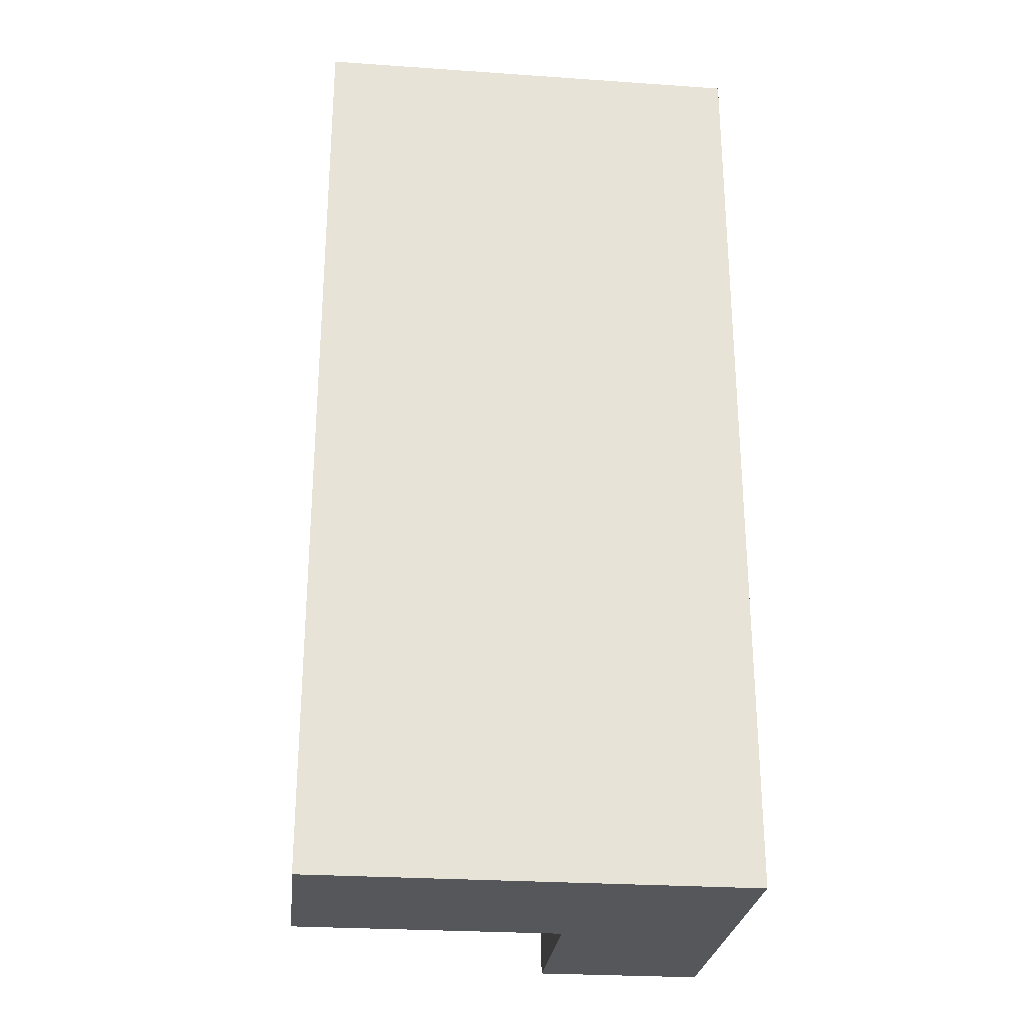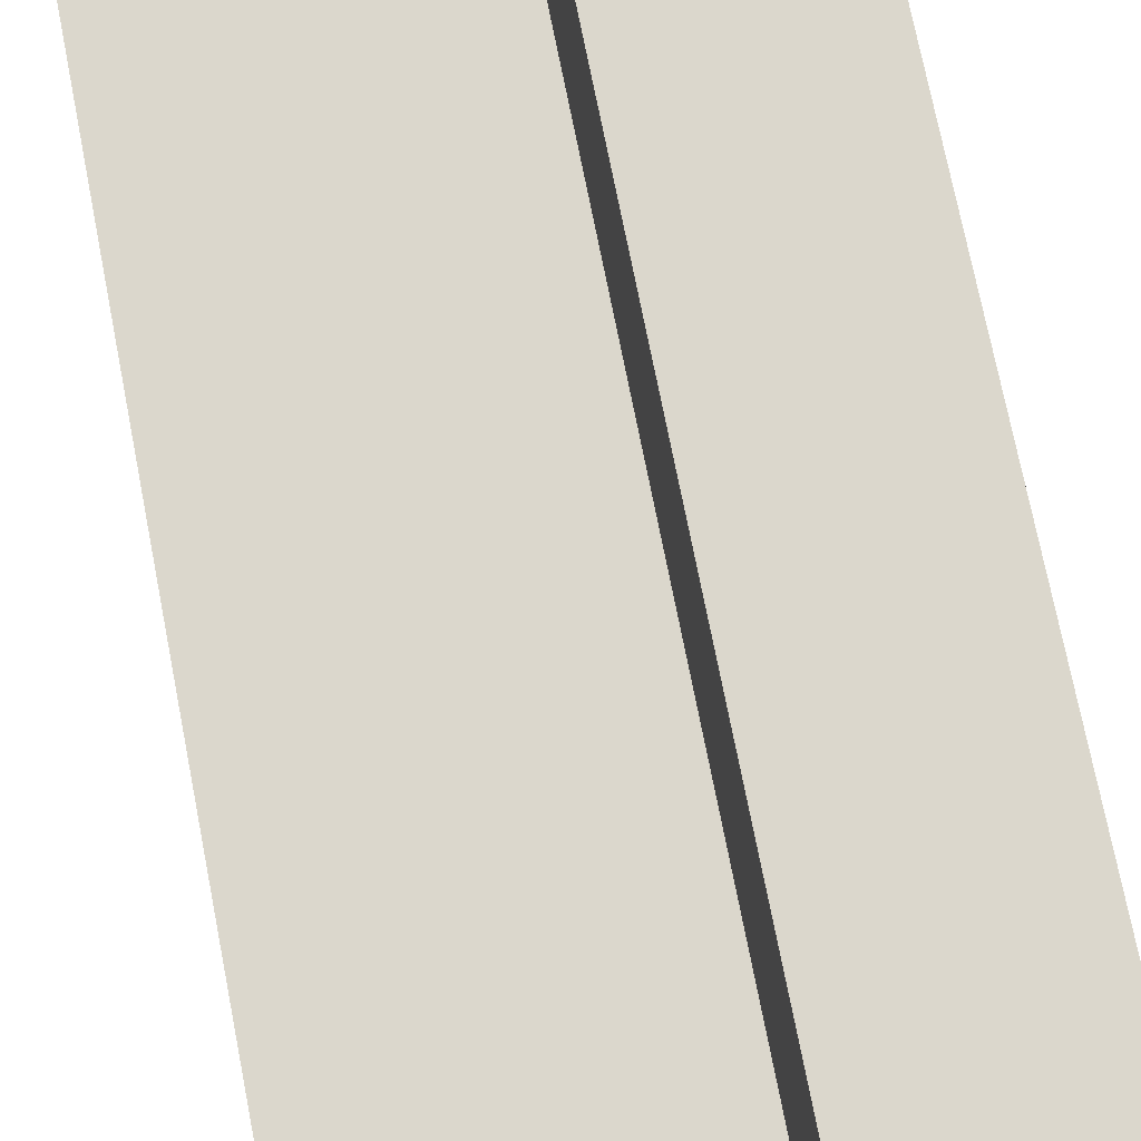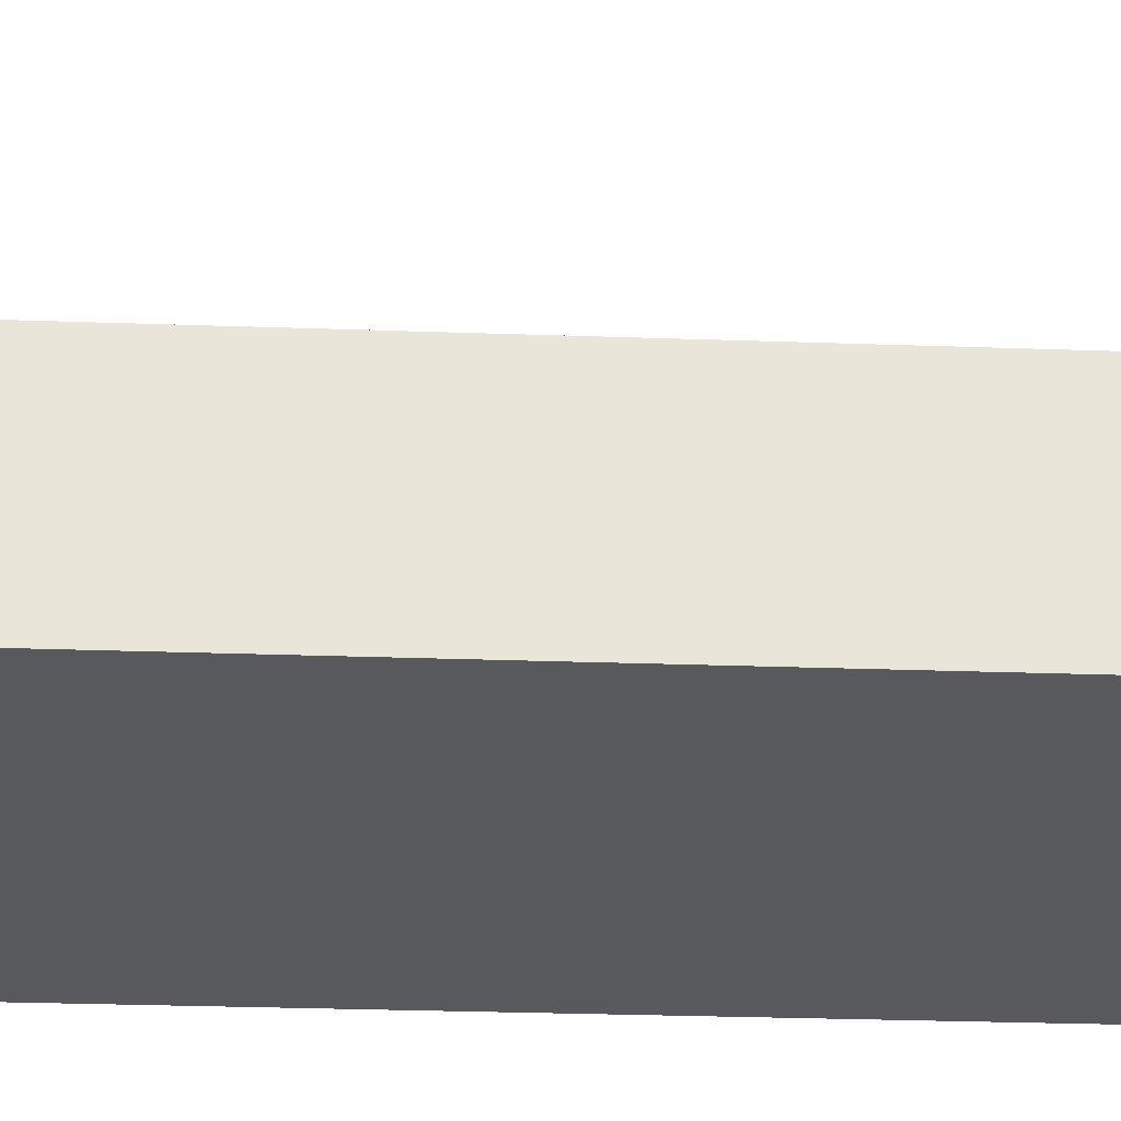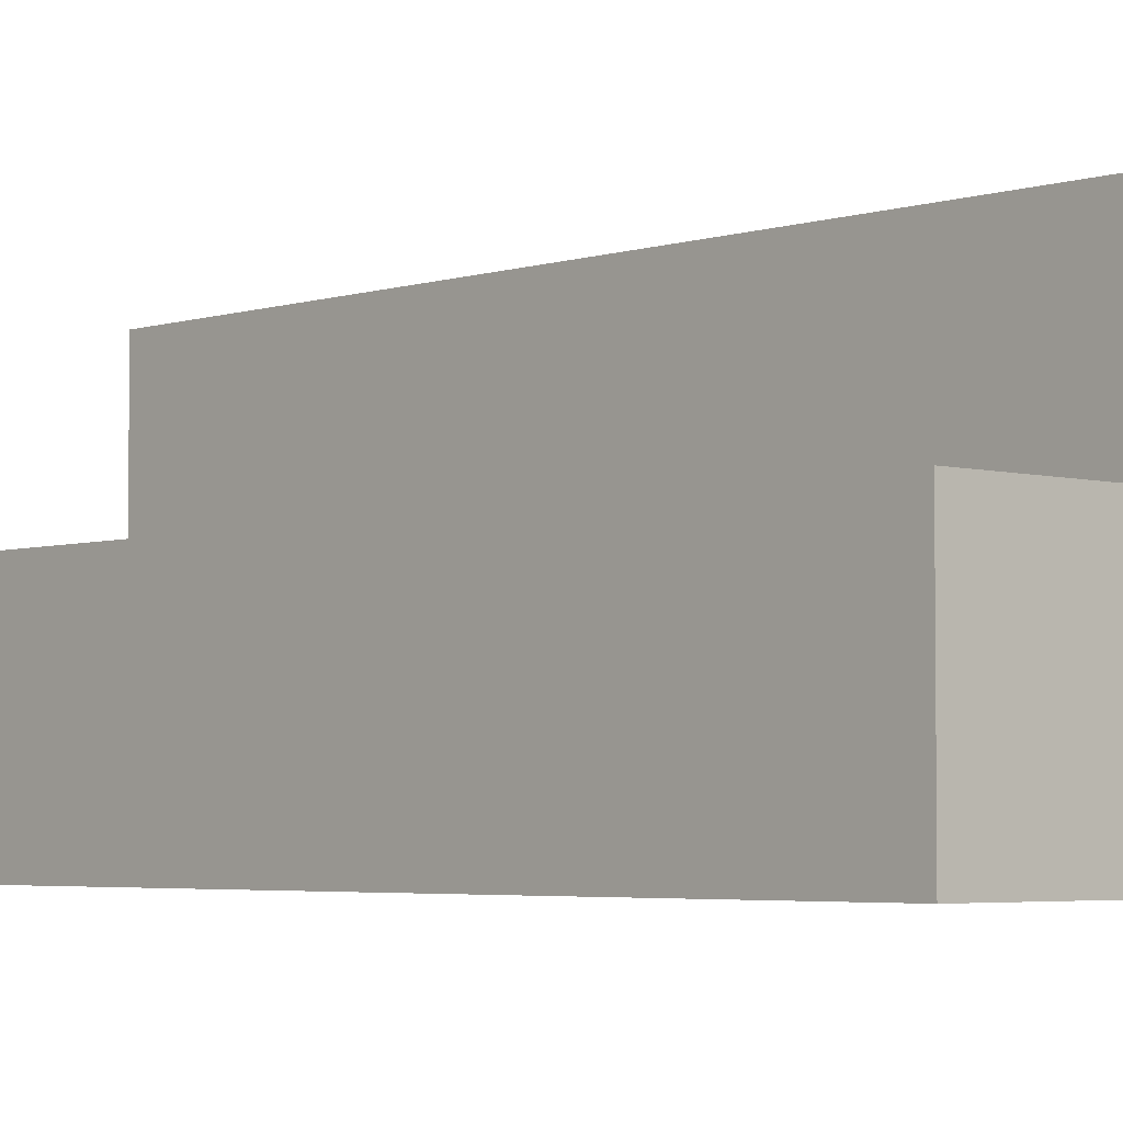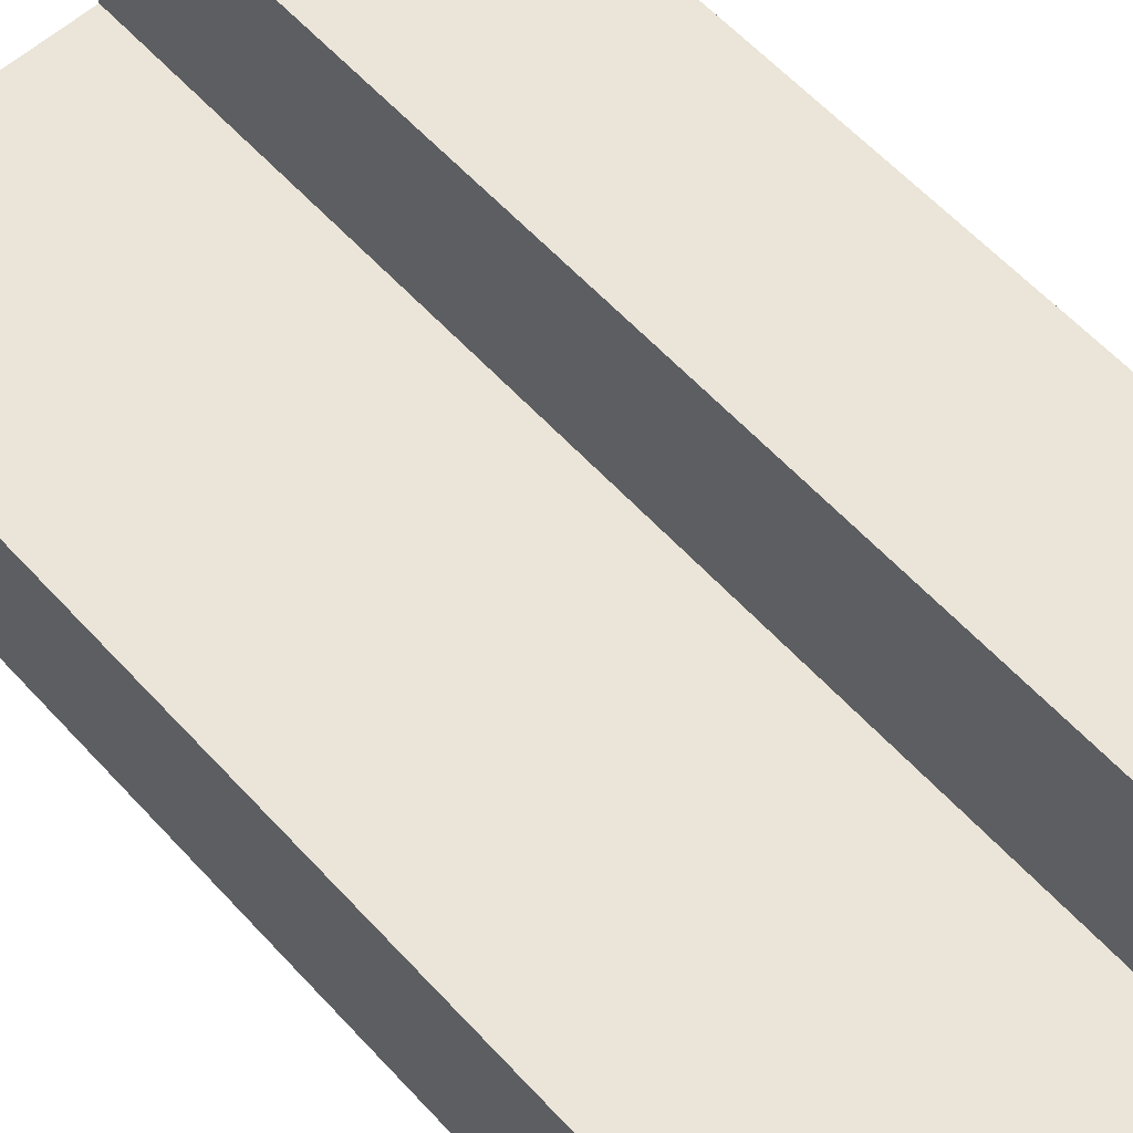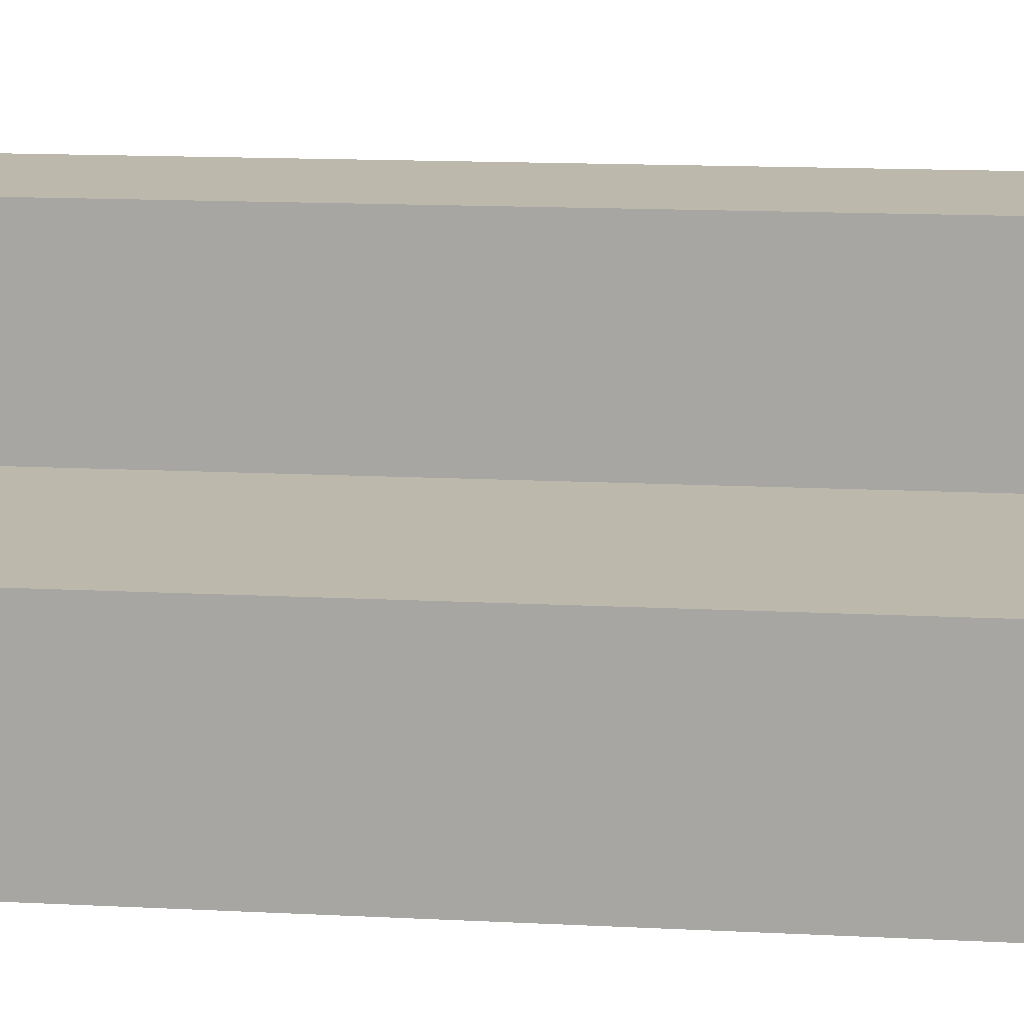
<metadata>
{"format":"obj","ext":"obj","renderer":"f3d","projection":"perspective","resolution":1024,"background":"white","views":[{"elev":-26.9,"azim":-6.1,"up":"+Z"},{"elev":73.1,"azim":-11.1,"up":"+Y"},{"elev":-29.0,"azim":-93.0,"up":"+Y"},{"elev":-3.9,"azim":-42.7,"up":"+Y"},{"elev":59.6,"azim":-42.1,"up":"+Y"},{"elev":14.7,"azim":-83.7,"up":"+Y"}]}
</metadata>
<code>
g Couch
v 6.864 0.95 -9.288
v 7.864 0.95 -9.288
v 6.864 1.629 -9.288
v 7.864 1.629 -9.288
v 8.486 0.95 -9.288
v 8.486 0.95 -5.821
v 8.486 1.95 -9.288
v 8.486 1.95 -5.821
v 7.864 0.95 -5.821
v 6.864 0.95 -5.821
v 7.864 1.629 -5.821
v 6.864 1.629 -5.821
v 6.864 0.95 -5.821
v 6.864 0.95 -9.288
v 6.864 1.629 -5.821
v 6.864 1.629 -9.288
v 6.864 1.629 -9.288
v 7.864 1.629 -9.288
v 6.864 1.629 -5.821
v 7.864 1.629 -5.821
v 6.864 0.95 -5.821
v 7.864 0.95 -5.821
v 6.864 0.95 -9.288
v 7.864 0.95 -9.288
v 8.486 0.95 -9.288
v 8.486 0.95 -5.821
v 8.486 1.95 -9.288
v 8.486 0.95 -9.288
v 8.486 0.95 -5.821
v 8.486 1.95 -5.821
v 7.864 2.257 -5.821
v 7.864 2.257 -9.288
v 8.486 2.257 -5.821
v 8.486 2.257 -9.288
v 7.864 1.629 -5.821
v 7.864 1.629 -9.288
v 7.864 2.257 -5.821
v 7.864 2.257 -9.288
v 8.486 2.257 -5.821
v 7.864 2.257 -5.821
v 7.864 2.257 -9.288
v 8.486 2.257 -9.288
v 8.486 2.257 -9.288
v 8.486 2.257 -5.821
f 3 2 1
f 3 4 2
f 7 6 5
f 7 8 6
f 11 10 9
f 11 12 10
f 15 14 13
f 15 16 14
f 19 18 17
f 19 20 18
f 23 22 21
f 23 24 22
f 25 22 24
f 25 26 22
f 27 2 4
f 27 28 2
f 29 11 9
f 29 30 11
f 33 32 31
f 33 34 32
f 37 36 35
f 37 38 36
f 39 11 30
f 39 40 11
f 41 27 4
f 41 42 27
f 43 8 7
f 43 44 8

</code>
